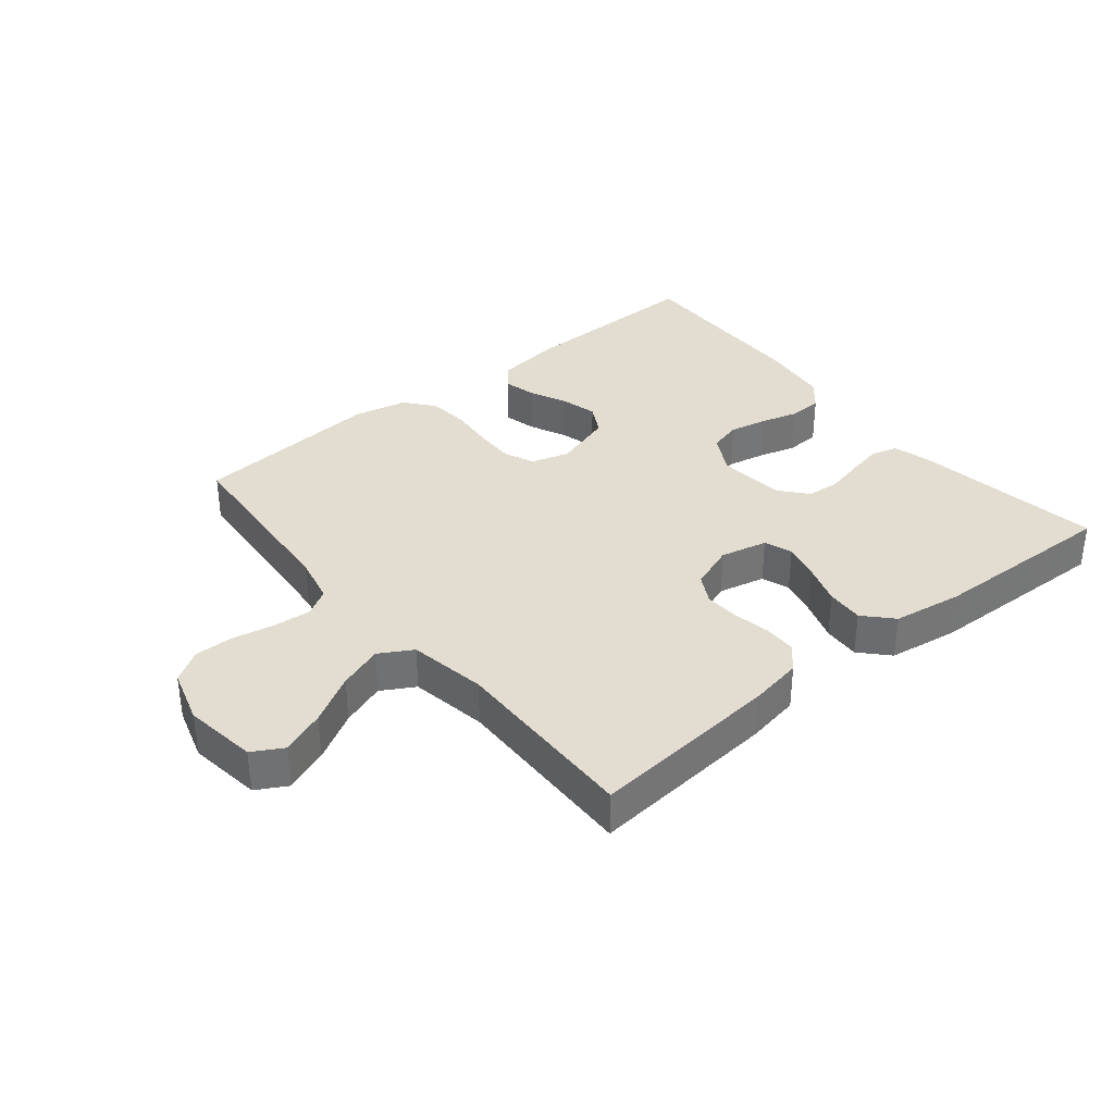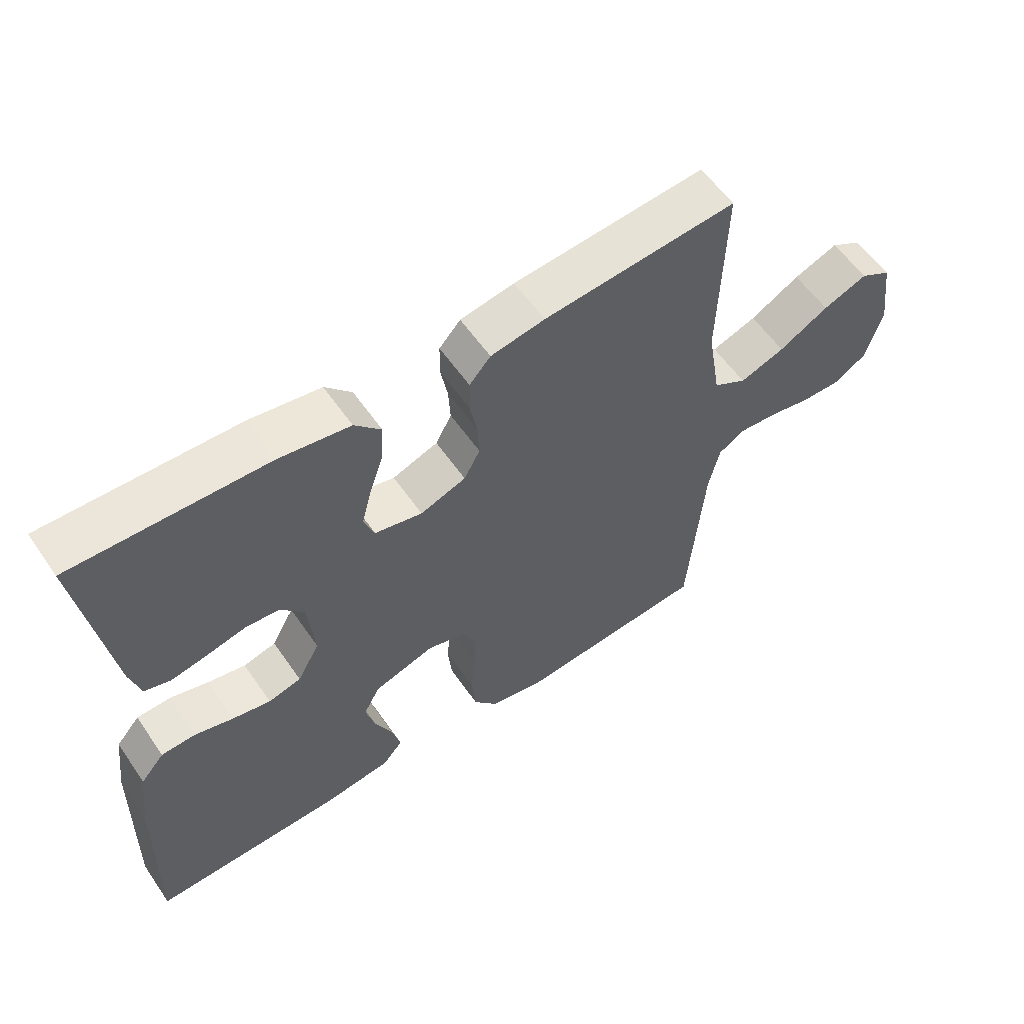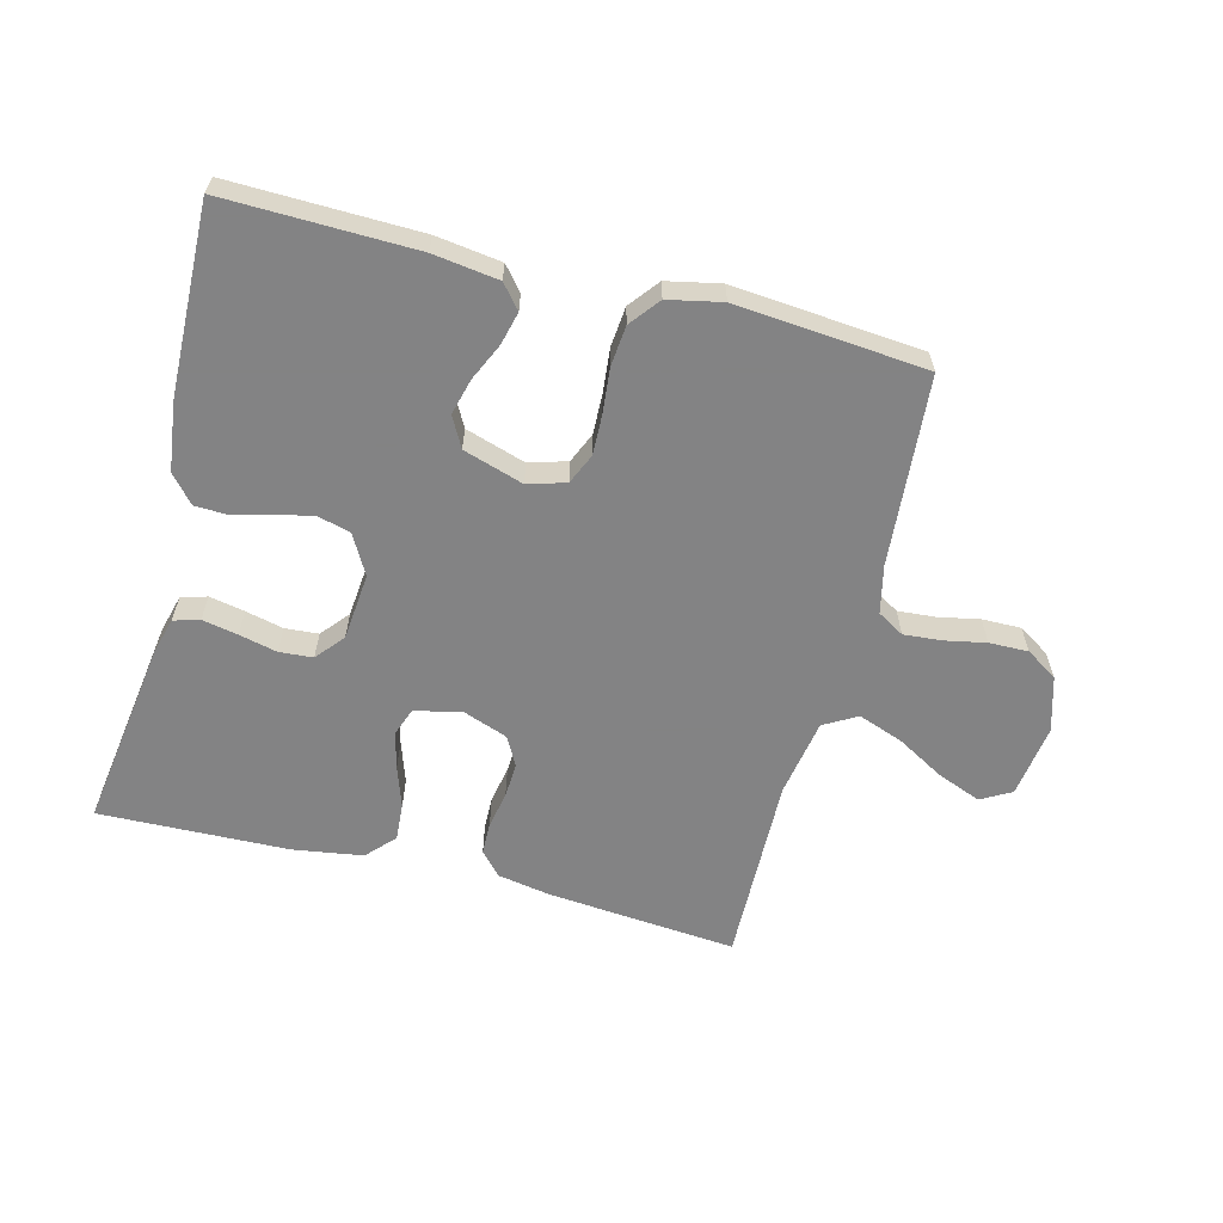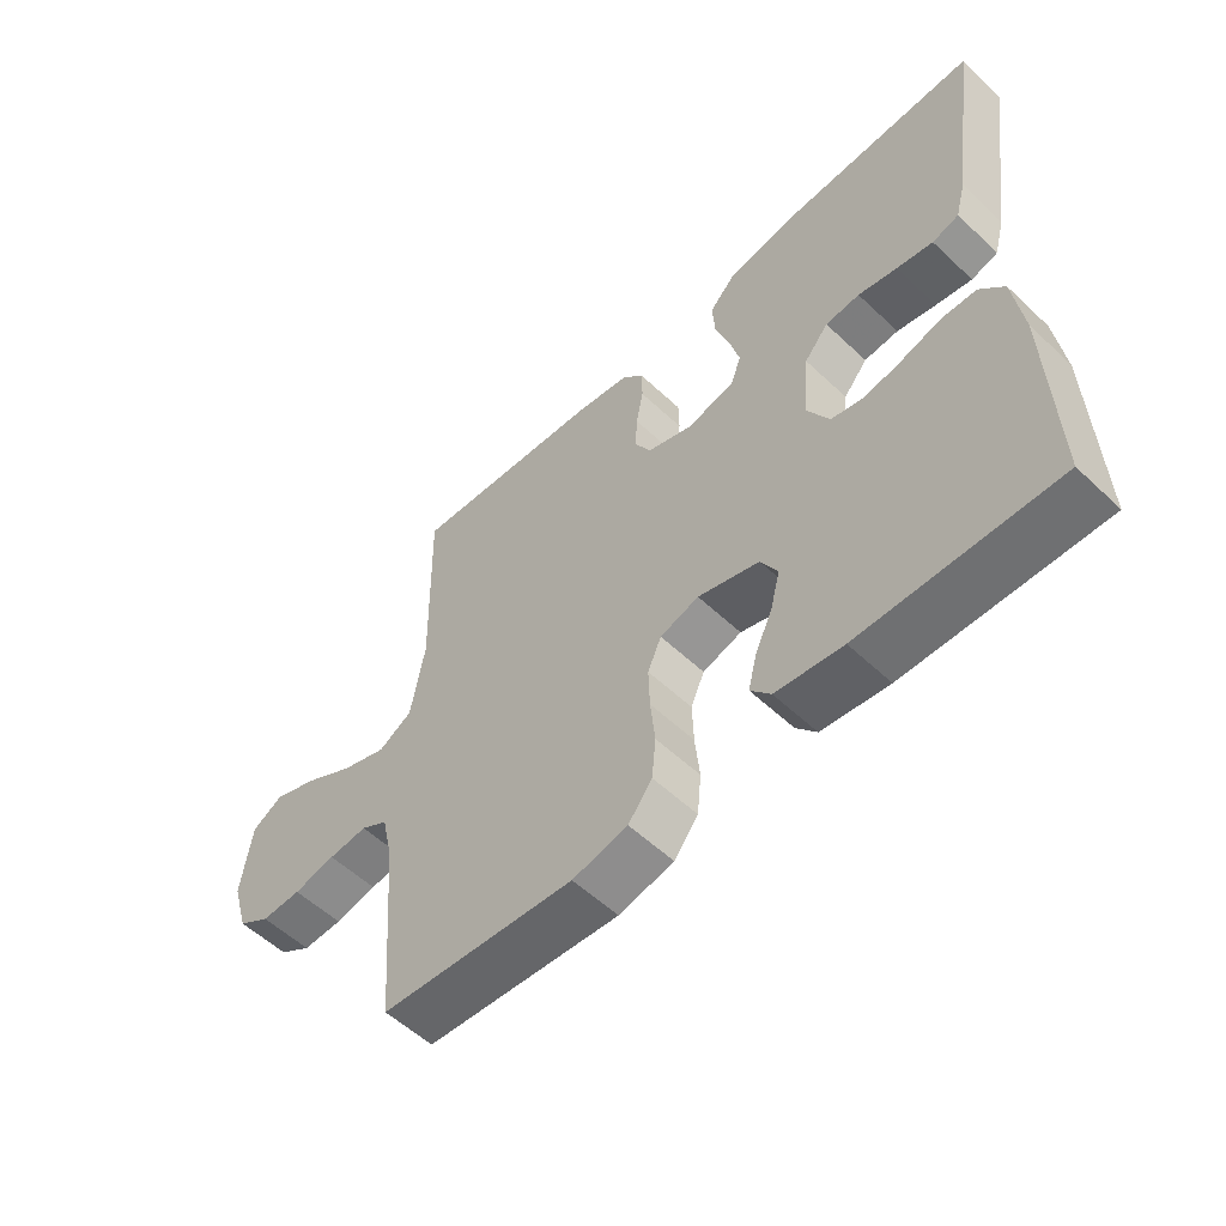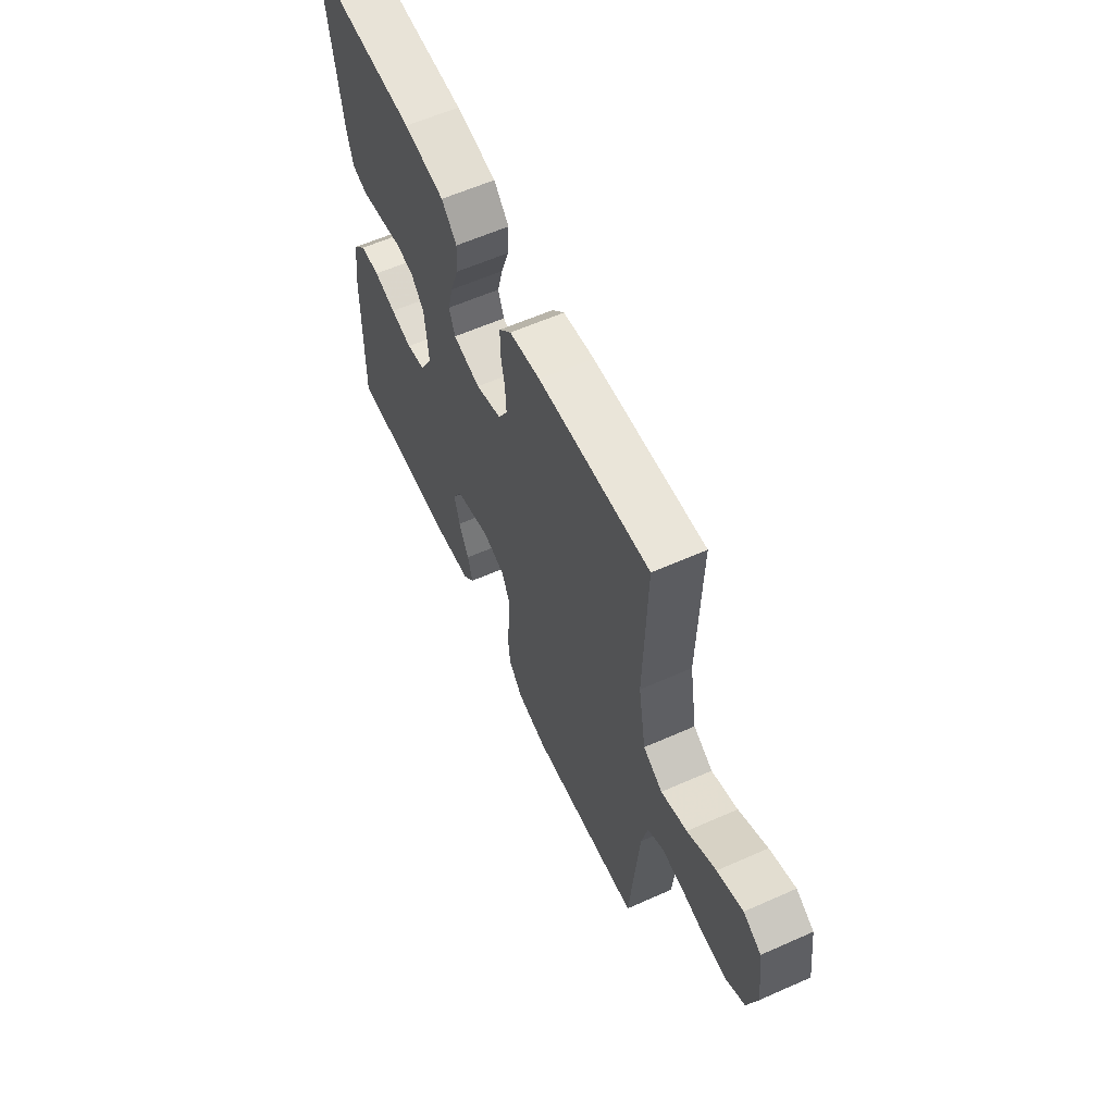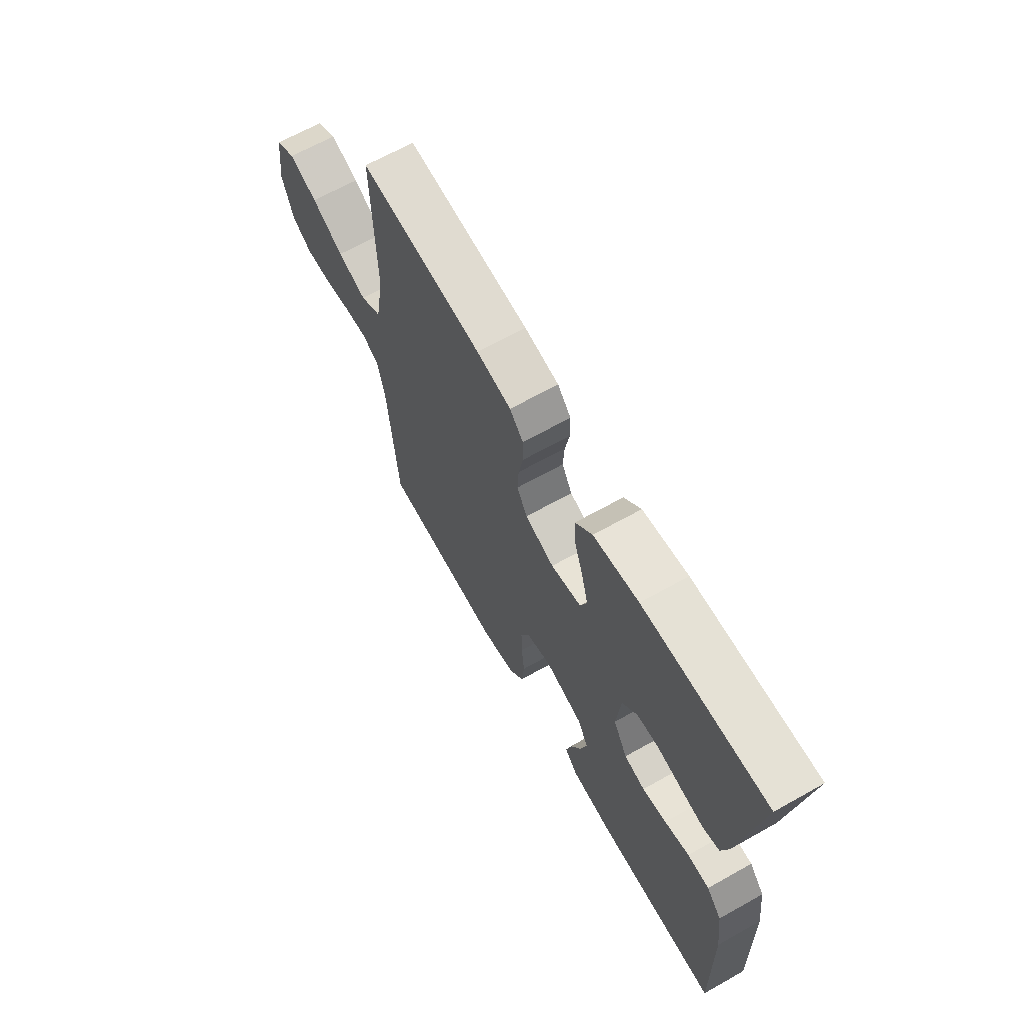
<metadata>
{"format":"obj","ext":"obj","renderer":"f3d","projection":"perspective","resolution":1024,"background":"white","views":[{"elev":35.2,"azim":-39.3,"up":"+Y"},{"elev":58.0,"azim":145.6,"up":"+Z"},{"elev":-61.1,"azim":165.5,"up":"+Y"},{"elev":-55.7,"azim":45.4,"up":"+Z"},{"elev":60.3,"azim":-114.4,"up":"+Z"},{"elev":66.1,"azim":60.6,"up":"+Z"}]}
</metadata>
<code>
v 0.5 0.07 -0.5
v 0.2 0.07 -0.494
v 0.097 0.07 -0.48
v 0.066 0.07 -0.443
v 0.079 0.07 -0.391
v 0.106 0.07 -0.332
v 0.121 0.07 -0.275
v 0.095 0.07 -0.227
v 0 0.07 -0.197
v -0.06 0.07 -0.215
v -0.081 0.07 -0.263
v -0.079 0.07 -0.327
v -0.072 0.07 -0.397
v -0.078 0.07 -0.461
v -0.115 0.07 -0.508
v -0.2 0.07 -0.526
v -0.5 0.07 -0.5
v -0.524 0.07 -0.2
v -0.541 0.07 -0.125
v -0.583 0.07 -0.1
v -0.643 0.07 -0.105
v -0.708 0.07 -0.118
v -0.77 0.07 -0.119
v -0.82 0.07 -0.087
v -0.846 0.07 0
v -0.83 0.07 0.116
v -0.782 0.07 0.143
v -0.713 0.07 0.116
v -0.636 0.07 0.072
v -0.566 0.07 0.047
v -0.514 0.07 0.077
v -0.493 0.07 0.2
v -0.5 0.07 0.5
v -0.2 0.07 0.474
v -0.116 0.07 0.459
v -0.083 0.07 0.422
v -0.082 0.07 0.371
v -0.093 0.07 0.313
v -0.096 0.07 0.258
v -0.071 0.07 0.212
v 0 0.07 0.186
v 0.074 0.07 0.203
v 0.09 0.07 0.247
v 0.075 0.07 0.306
v 0.053 0.07 0.371
v 0.049 0.07 0.43
v 0.09 0.07 0.474
v 0.2 0.07 0.491
v 0.5 0.07 0.5
v 0.456 0.07 0.2
v 0.44 0.07 0.141
v 0.399 0.07 0.129
v 0.343 0.07 0.14
v 0.283 0.07 0.154
v 0.23 0.07 0.15
v 0.193 0.07 0.106
v 0.183 0.07 0
v 0.218 0.07 -0.063
v 0.269 0.07 -0.076
v 0.328 0.07 -0.064
v 0.388 0.07 -0.047
v 0.441 0.07 -0.049
v 0.478 0.07 -0.092
v 0.492 0.07 -0.2
v 0.5 0 -0.5
v 0.2 0 -0.494
v 0.097 0 -0.48
v 0.066 0 -0.443
v 0.079 0 -0.391
v 0.106 0 -0.332
v 0.121 0 -0.275
v 0.095 0 -0.227
v 0 0 -0.197
v -0.06 0 -0.215
v -0.081 0 -0.263
v -0.079 0 -0.327
v -0.072 0 -0.397
v -0.078 0 -0.461
v -0.115 0 -0.508
v -0.2 0 -0.526
v -0.5 0 -0.5
v -0.524 0 -0.2
v -0.541 0 -0.125
v -0.583 0 -0.1
v -0.643 0 -0.105
v -0.708 0 -0.118
v -0.77 0 -0.119
v -0.82 0 -0.087
v -0.846 0 0
v -0.83 0 0.116
v -0.782 0 0.143
v -0.713 0 0.116
v -0.636 0 0.072
v -0.566 0 0.047
v -0.514 0 0.077
v -0.493 0 0.2
v -0.5 0 0.5
v -0.2 0 0.474
v -0.116 0 0.459
v -0.083 0 0.422
v -0.082 0 0.371
v -0.093 0 0.313
v -0.096 0 0.258
v -0.071 0 0.212
v 0 0 0.186
v 0.074 0 0.203
v 0.09 0 0.247
v 0.075 0 0.306
v 0.053 0 0.371
v 0.049 0 0.43
v 0.09 0 0.474
v 0.2 0 0.491
v 0.5 0 0.5
v 0.456 0 0.2
v 0.44 0 0.141
v 0.399 0 0.129
v 0.343 0 0.14
v 0.283 0 0.154
v 0.23 0 0.15
v 0.193 0 0.106
v 0.183 0 0
v 0.218 0 -0.063
v 0.269 0 -0.076
v 0.328 0 -0.064
v 0.388 0 -0.047
v 0.441 0 -0.049
v 0.478 0 -0.092
v 0.492 0 -0.2
f 4 5 6
f 3 4 6
f 2 3 6
f 1 2 6
f 64 1 6
f 63 64 6
f 62 63 6
f 61 62 6
f 60 61 6
f 59 60 6 7
f 58 59 7 8
f 57 58 8 9
f 56 57 9 10
f 52 53 54
f 51 52 54
f 50 51 54
f 49 50 54
f 48 49 54
f 47 48 54
f 46 47 54
f 45 46 54
f 44 45 54
f 43 44 54 55
f 42 43 55 56
f 36 37 38
f 35 36 38
f 34 35 38
f 33 34 38
f 32 33 38
f 31 32 38 39
f 30 31 39 40
f 27 28 29
f 26 27 29
f 25 26 29
f 24 25 29
f 23 24 29
f 22 23 29
f 21 22 29
f 20 21 29 30
f 30 40 41
f 20 30 41
f 19 20 41
f 16 17 18
f 15 16 18
f 14 15 18
f 13 14 18
f 12 13 18
f 11 12 18 19
f 42 56 10
f 41 42 10
f 19 41 10
f 10 11 19
f 70 69 68
f 70 68 67
f 70 67 66
f 70 66 65
f 70 65 128
f 70 128 127
f 70 127 126
f 70 126 125
f 70 125 124
f 71 70 124 123
f 72 71 123 122
f 73 72 122 121
f 74 73 121 120
f 118 117 116
f 118 116 115
f 118 115 114
f 118 114 113
f 118 113 112
f 118 112 111
f 118 111 110
f 118 110 109
f 118 109 108
f 119 118 108 107
f 120 119 107 106
f 102 101 100
f 102 100 99
f 102 99 98
f 102 98 97
f 102 97 96
f 103 102 96 95
f 104 103 95 94
f 93 92 91
f 93 91 90
f 93 90 89
f 93 89 88
f 93 88 87
f 93 87 86
f 93 86 85
f 94 93 85 84
f 105 104 94
f 105 94 84
f 105 84 83
f 82 81 80
f 82 80 79
f 82 79 78
f 82 78 77
f 82 77 76
f 83 82 76 75
f 74 120 106
f 74 106 105
f 74 105 83
f 83 75 74
f 1 65 66 2
f 2 66 67 3
f 3 67 68 4
f 4 68 69 5
f 5 69 70 6
f 6 70 71 7
f 7 71 72 8
f 8 72 73 9
f 9 73 74 10
f 10 74 75 11
f 11 75 76 12
f 12 76 77 13
f 13 77 78 14
f 14 78 79 15
f 15 79 80 16
f 16 80 81 17
f 17 81 82 18
f 18 82 83 19
f 19 83 84 20
f 20 84 85 21
f 21 85 86 22
f 22 86 87 23
f 23 87 88 24
f 24 88 89 25
f 25 89 90 26
f 26 90 91 27
f 27 91 92 28
f 28 92 93 29
f 29 93 94 30
f 30 94 95 31
f 31 95 96 32
f 32 96 97 33
f 33 97 98 34
f 34 98 99 35
f 35 99 100 36
f 36 100 101 37
f 37 101 102 38
f 38 102 103 39
f 39 103 104 40
f 40 104 105 41
f 41 105 106 42
f 42 106 107 43
f 43 107 108 44
f 44 108 109 45
f 45 109 110 46
f 46 110 111 47
f 47 111 112 48
f 48 112 113 49
f 49 113 114 50
f 50 114 115 51
f 51 115 116 52
f 52 116 117 53
f 53 117 118 54
f 54 118 119 55
f 55 119 120 56
f 56 120 121 57
f 57 121 122 58
f 58 122 123 59
f 59 123 124 60
f 60 124 125 61
f 61 125 126 62
f 62 126 127 63
f 63 127 128 64
f 64 128 65 1

</code>
